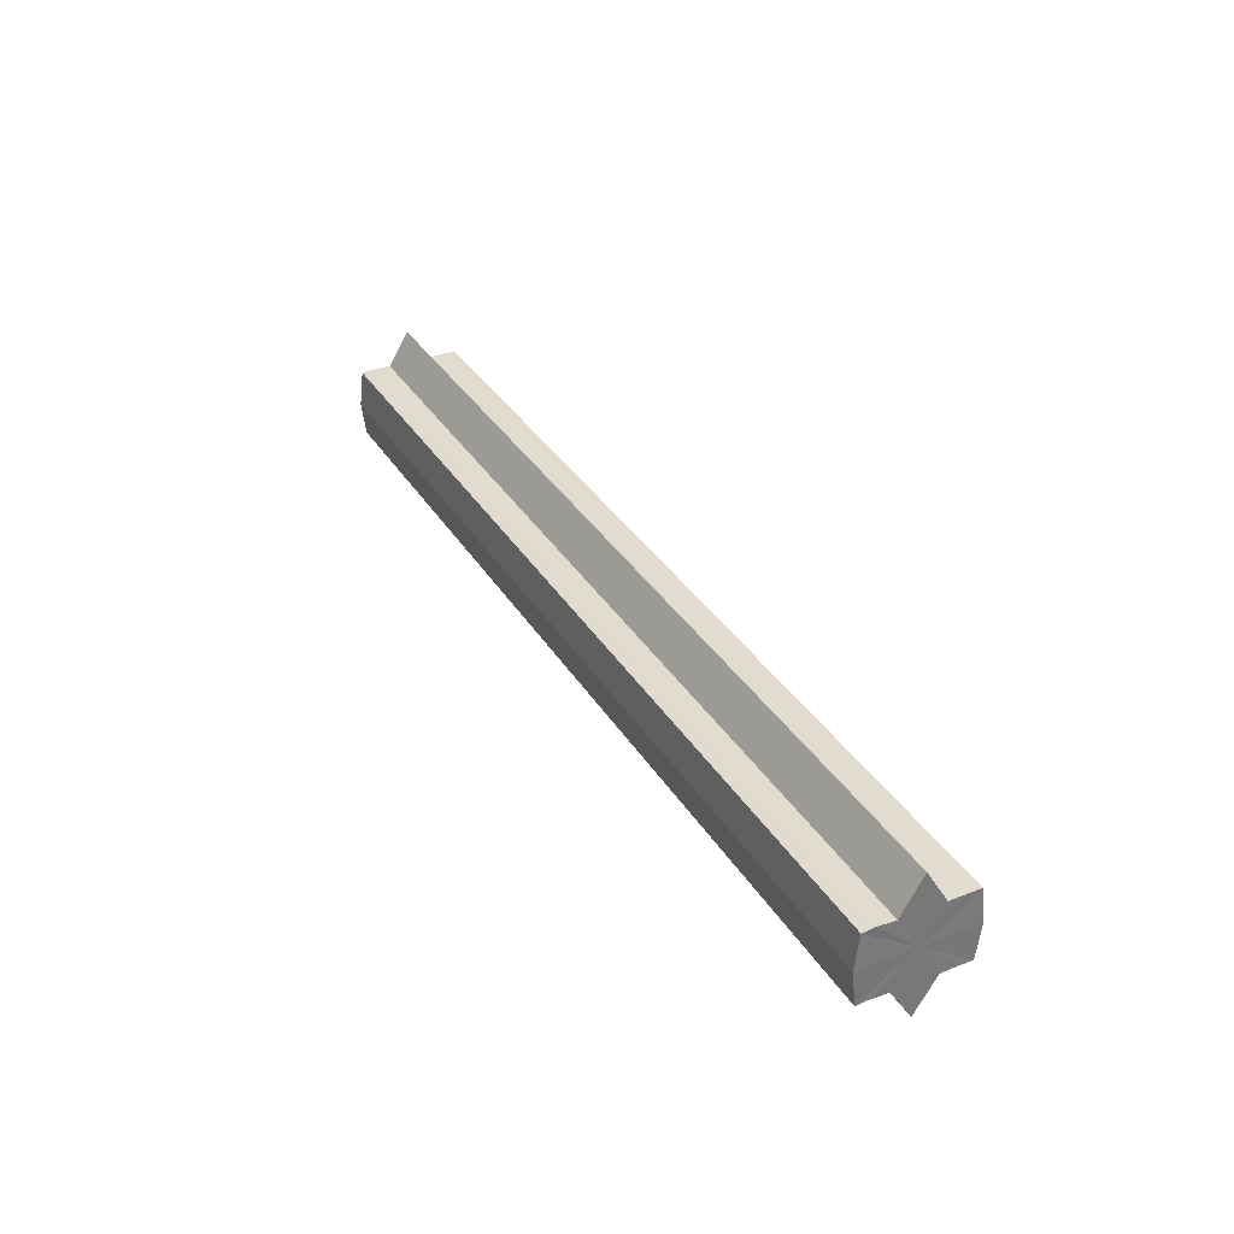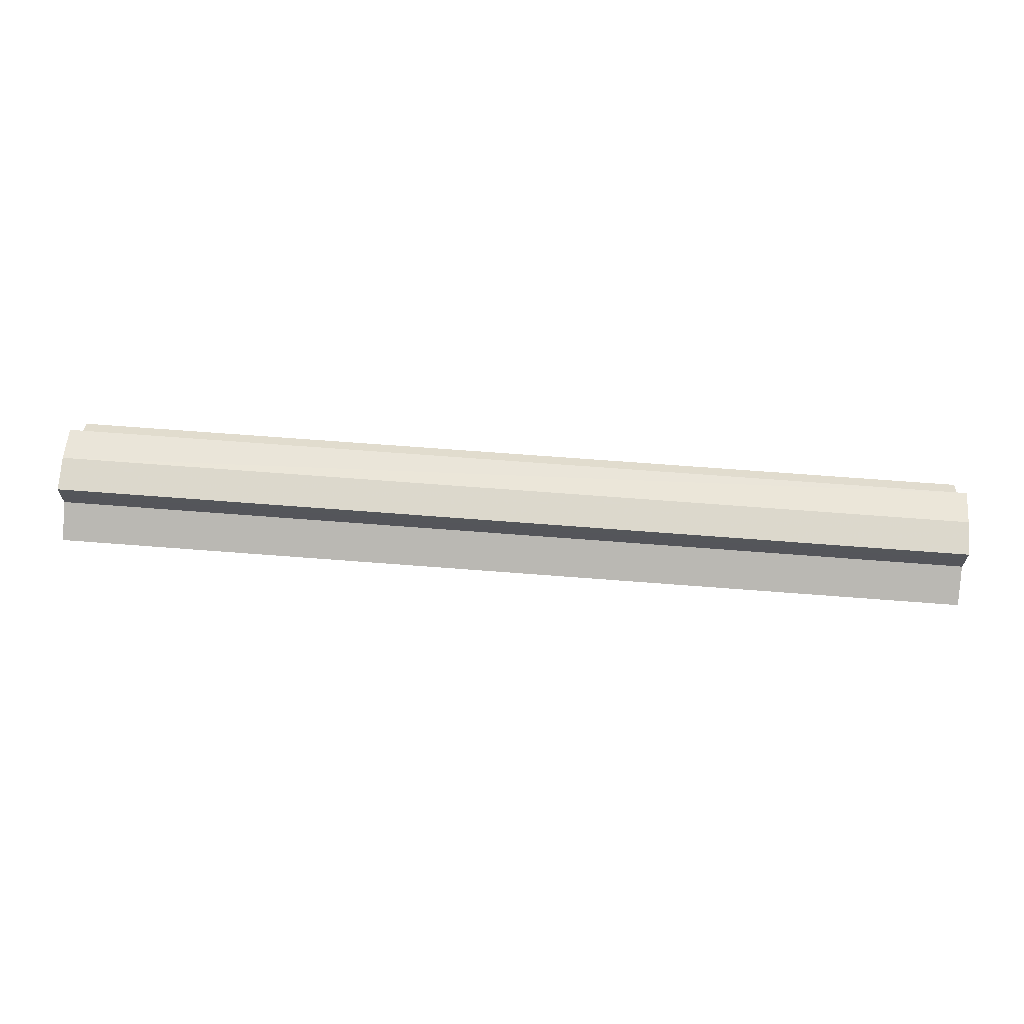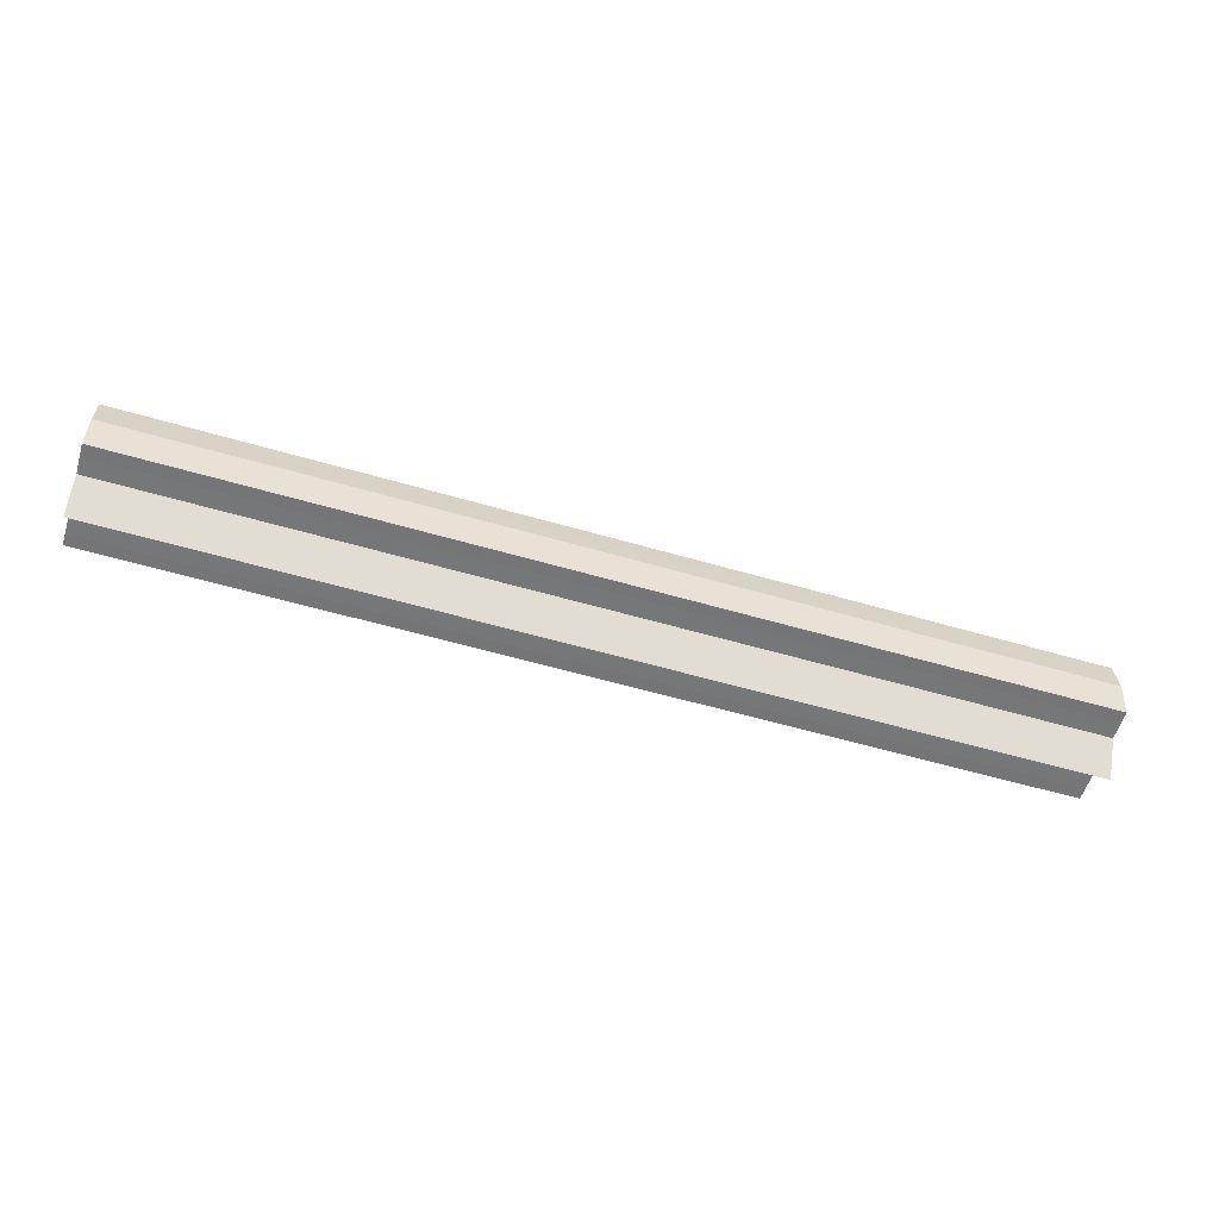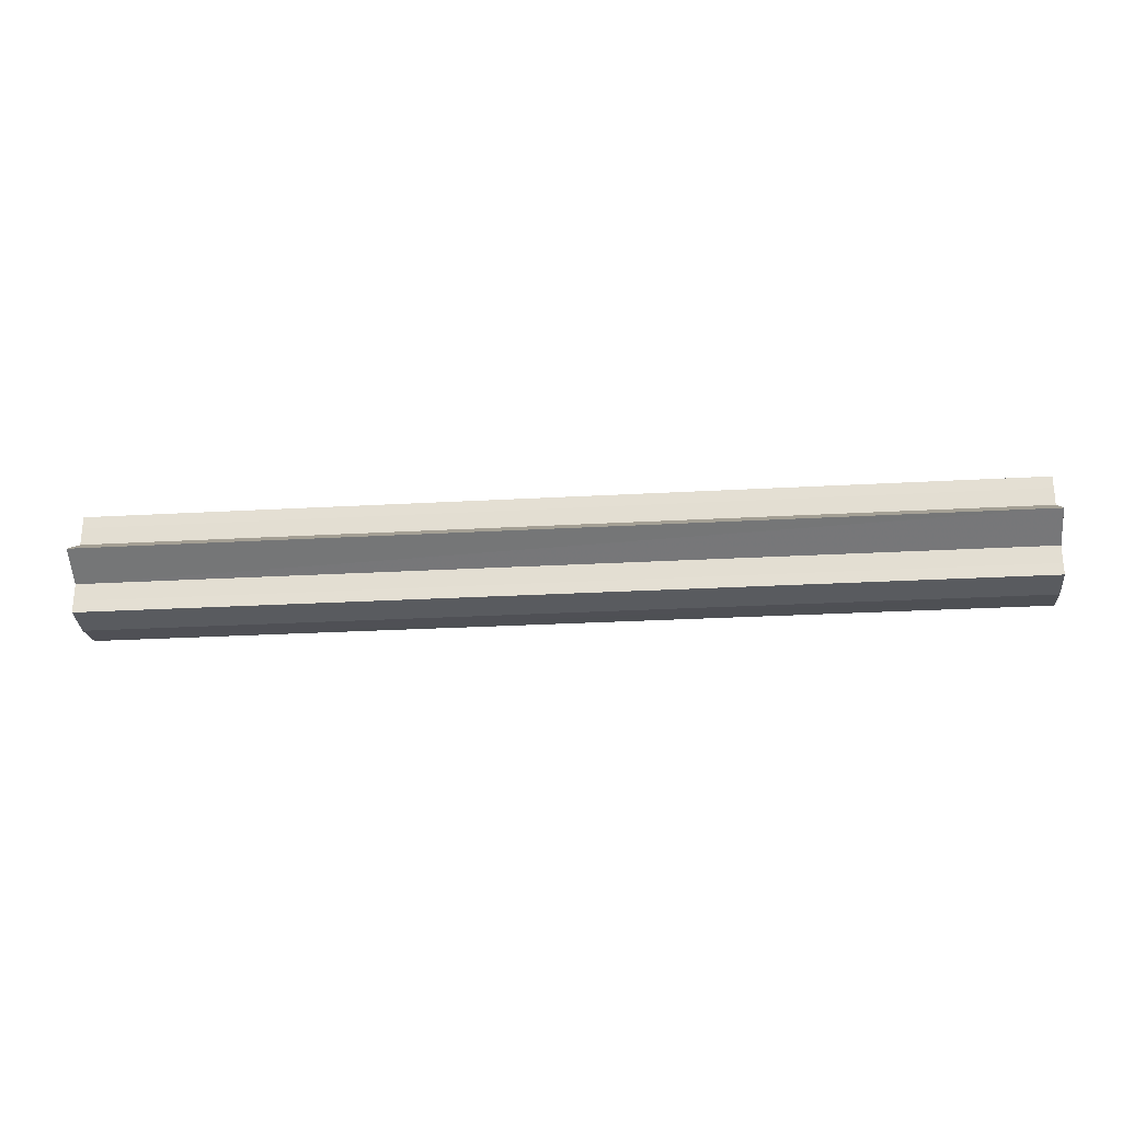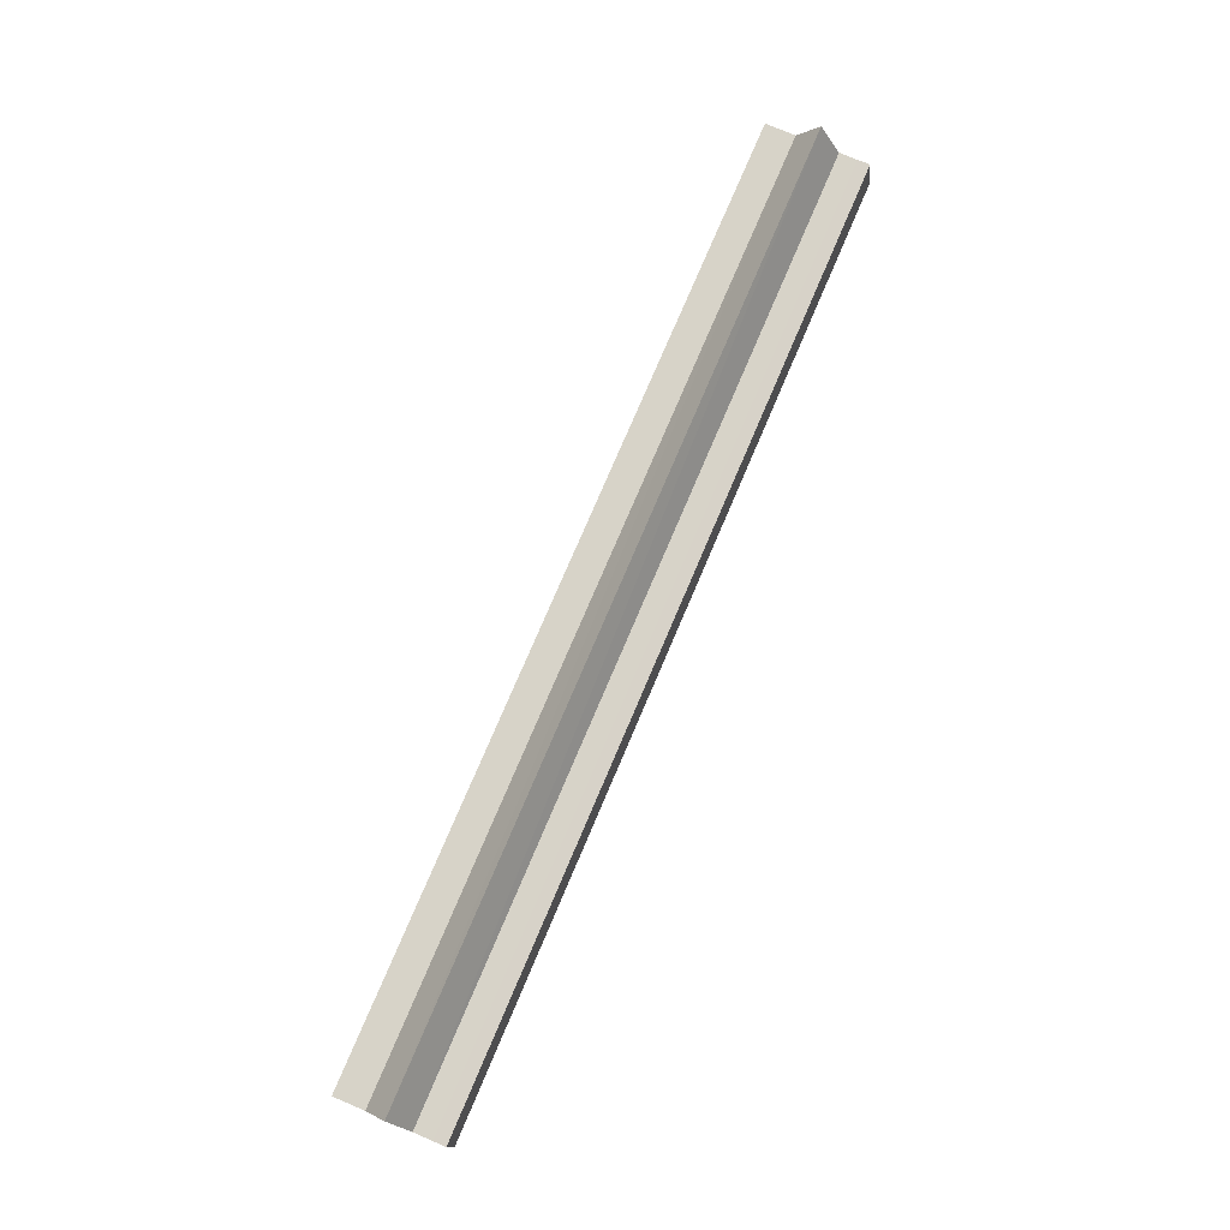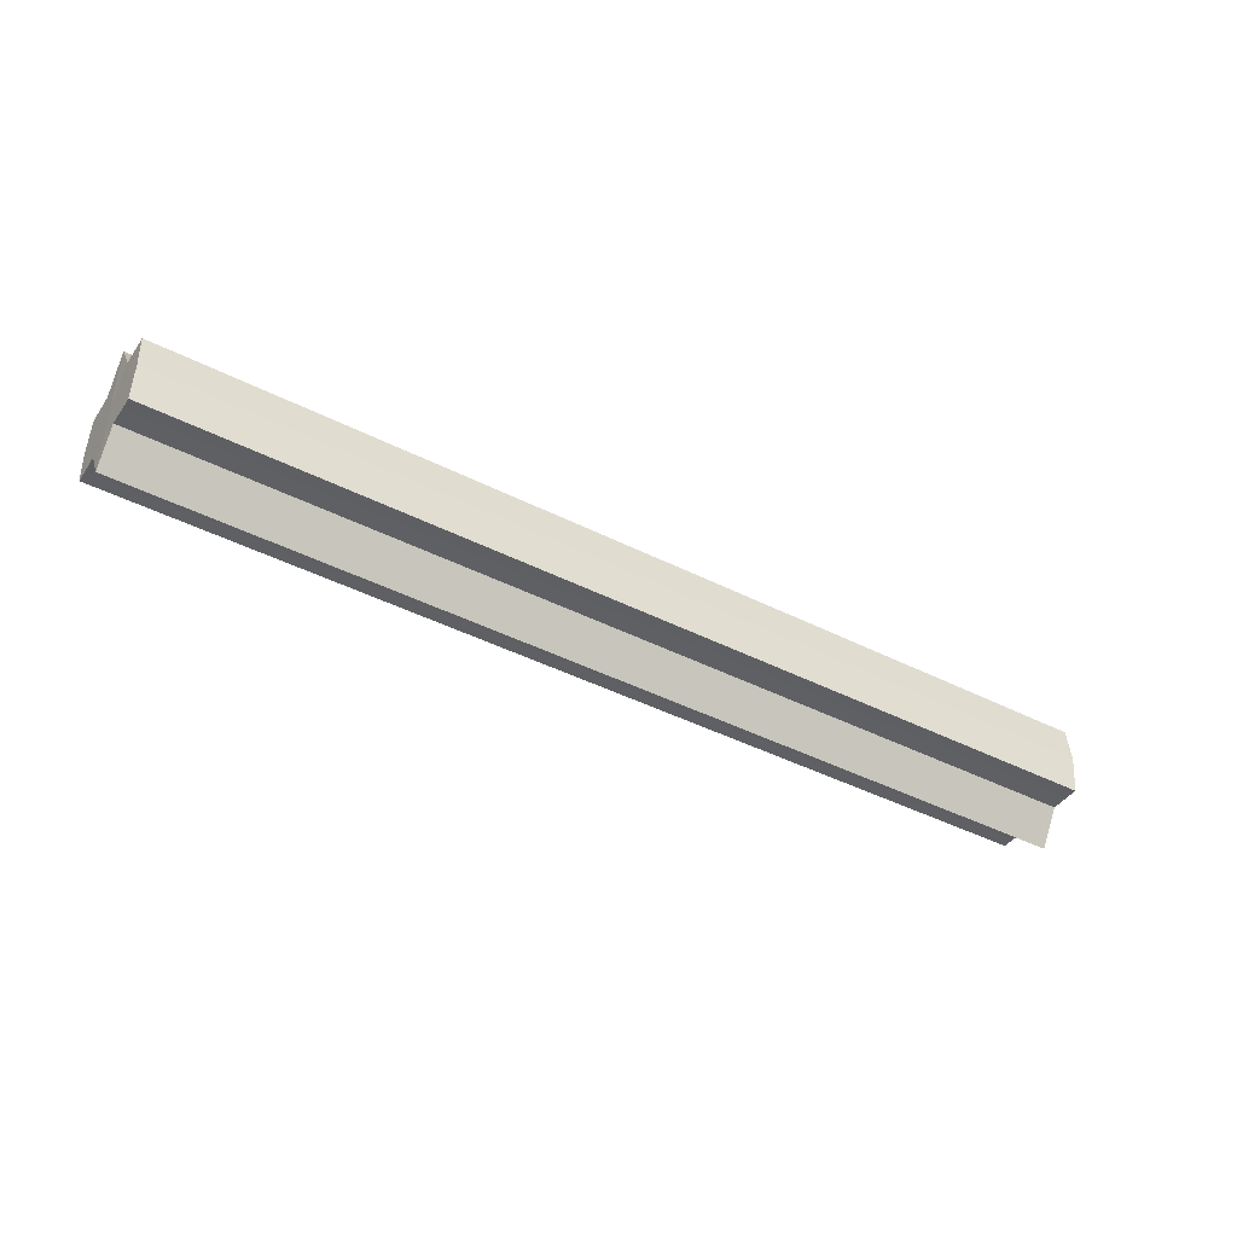
<metadata>
{"format":"obj","ext":"obj","renderer":"f3d","projection":"perspective","resolution":1024,"background":"white","views":[{"elev":34.1,"azim":-117.2,"up":"+Y"},{"elev":65.1,"azim":-175.5,"up":"+Z"},{"elev":-56.5,"azim":-17.0,"up":"+Y"},{"elev":-25.8,"azim":-174.8,"up":"+Z"},{"elev":76.9,"azim":113.1,"up":"+Y"},{"elev":-41.8,"azim":-31.6,"up":"+Y"}]}
</metadata>
<code>
o 15092
v 2202 1858 7.517
v 2202 1858 7.523
v 2203 1858 7.517
v 2202 1858 7.528
v 2203 1858 7.523
v 2202 1858 7.531
v 2203 1858 7.528
v 2202 1858 7.523
v 2203 1858 7.523
v 2202 1858 7.528
v 2203 1858 7.528
v 2202 1858 7.531
v 2203 1858 7.531
v 2202 1858 7.517
v 2202 1858 7.528
v 2202 1858 7.533
v 2202 1858 7.523
v 2202 1858 7.531
v 2203 1858 7.533
v 2203 1858 7.531
v 2202 1858 7.528
v 2203 1858 7.531
v 2202 1858 7.533
v 2202 1858 7.523
v 2202 1858 7.531
v 2202 1858 7.533
v 2202 1858 7.531
v 2203 1858 7.533
v 2202 1858 7.517
v 2203 1858 7.523
v 2203 1858 7.517
v 2202 1858 7.511
v 2203 1858 7.528
v 2202 1858 7.523
v 2202 1858 7.505
v 2203 1858 7.531
v 2202 1858 7.528
v 2202 1858 7.531
v 2202 1858 7.528
v 2202 1858 7.523
v 2203 1858 7.528
v 2202 1858 7.517
v 2203 1858 7.523
v 2202 1858 7.502
v 2203 1858 7.505
v 2203 1858 7.502
v 2202 1858 7.501
v 2203 1858 7.511
v 2202 1858 7.505
v 2203 1858 7.517
v 2202 1858 7.511
v 2202 1858 7.517
v 2202 1858 7.511
v 2202 1858 7.505
v 2203 1858 7.511
v 2202 1858 7.502
v 2203 1858 7.505
v 2202 1858 7.502
v 2202 1858 7.505
v 2202 1858 7.511
v 2202 1858 7.517
v 2203 1858 7.511
v 2203 1858 7.517
v 2203 1858 7.501
v 2203 1858 7.502
v 2203 1858 7.505
v 2202 1858 7.511
v 2203 1858 7.502
v 2202 1858 7.501
v 2203 1858 7.502
v 2202 1858 7.505
v 2202 1858 7.502
v 2202 1858 7.501
v 2202 1858 7.502
v 2203 1858 7.501
v 2202 1858 7.502
v 2202 1858 7.505
v 2202 1858 7.511
v 2203 1858 7.505
v 2202 1858 7.517
v 2203 1858 7.511
v 2203 1858 7.517
v 2203 1858 7.517
v 2203 1858 7.523
v 2203 1858 7.511
v 2203 1858 7.528
v 2203 1858 7.505
v 2203 1858 7.531
v 2203 1858 7.502
v 2203 1858 7.533
v 2203 1858 7.501
v 2203 1858 7.531
v 2203 1858 7.502
v 2203 1858 7.528
v 2203 1858 7.505
v 2203 1858 7.523
v 2203 1858 7.511
v 2203 1858 7.517
f 1 2 3
f 2 4 5
f 4 6 7
f 3 8 9
f 9 10 11
f 11 12 13
f 14 12 15
f 14 16 12
f 14 15 17
f 14 18 16
f 19 18 20
f 14 21 18
f 22 23 19
f 14 24 21
f 25 26 22
f 26 27 28
f 14 29 24
f 30 29 31
f 14 32 29
f 33 34 30
f 14 35 32
f 36 37 33
f 38 39 36
f 39 40 41
f 40 42 43
f 14 44 35
f 45 44 46
f 14 47 44
f 48 49 45
f 50 51 48
f 52 53 50
f 53 54 55
f 54 56 57
f 14 58 47
f 14 59 58
f 14 60 59
f 14 61 60
f 14 17 61
f 62 61 63
f 64 58 65
f 66 67 62
f 68 69 64
f 70 71 66
f 72 73 68
f 73 74 75
f 76 77 70
f 77 78 79
f 78 80 81
f 82 83 84
f 82 85 83
f 82 84 86
f 82 87 85
f 82 86 88
f 82 89 87
f 82 88 90
f 82 91 89
f 82 90 92
f 82 93 91
f 82 92 94
f 82 95 93
f 82 94 96
f 82 97 95
f 82 96 98
f 82 98 97

</code>
